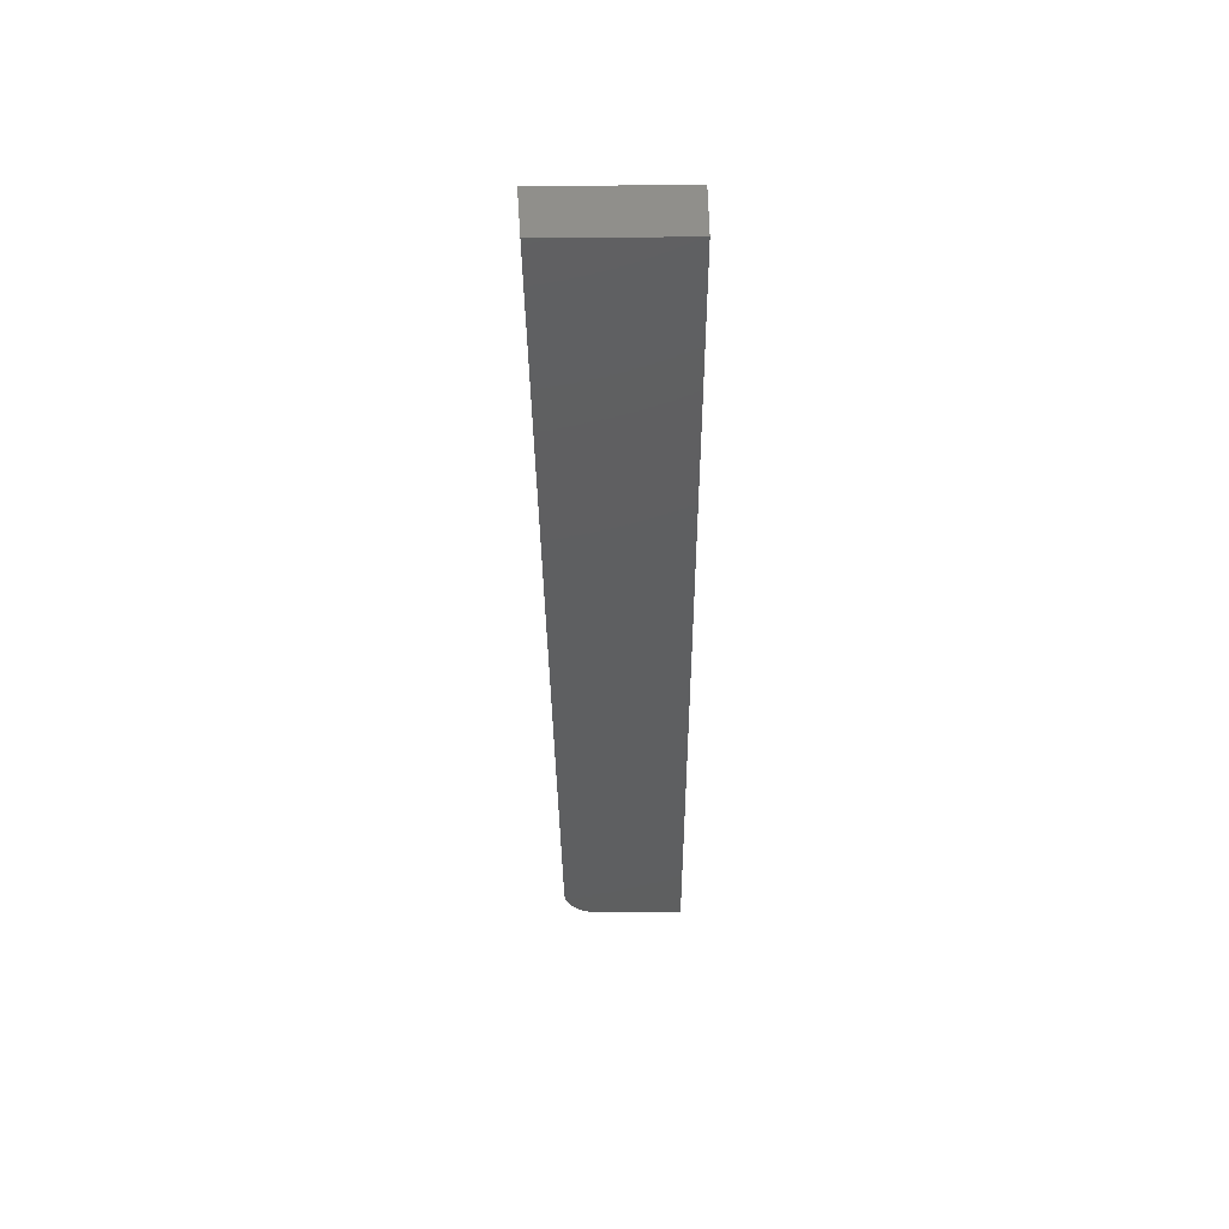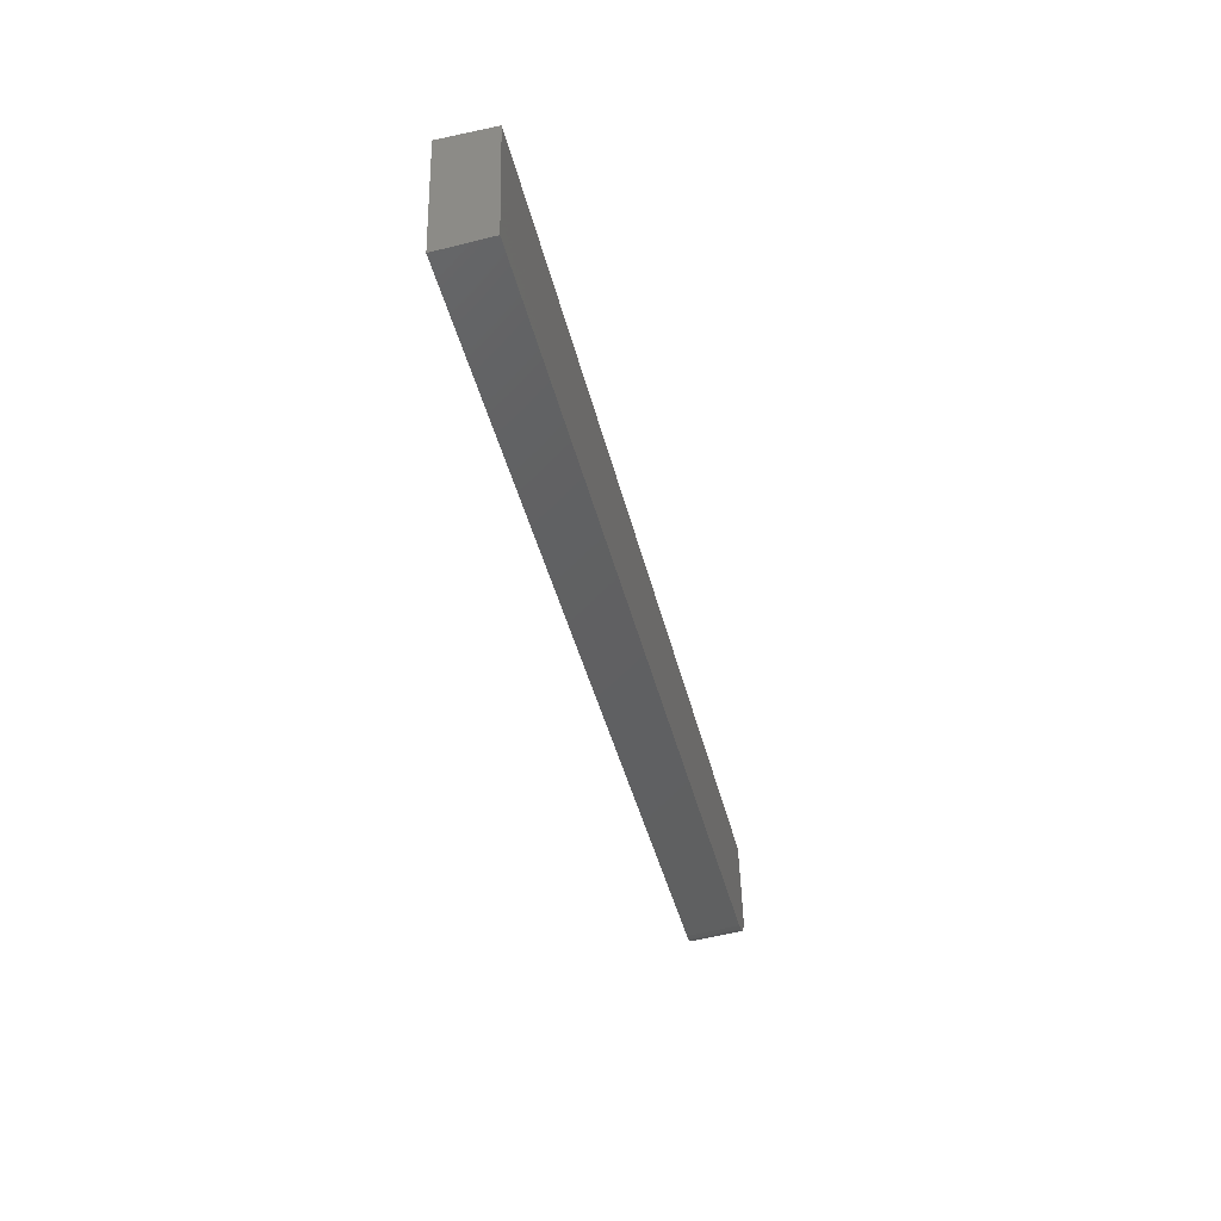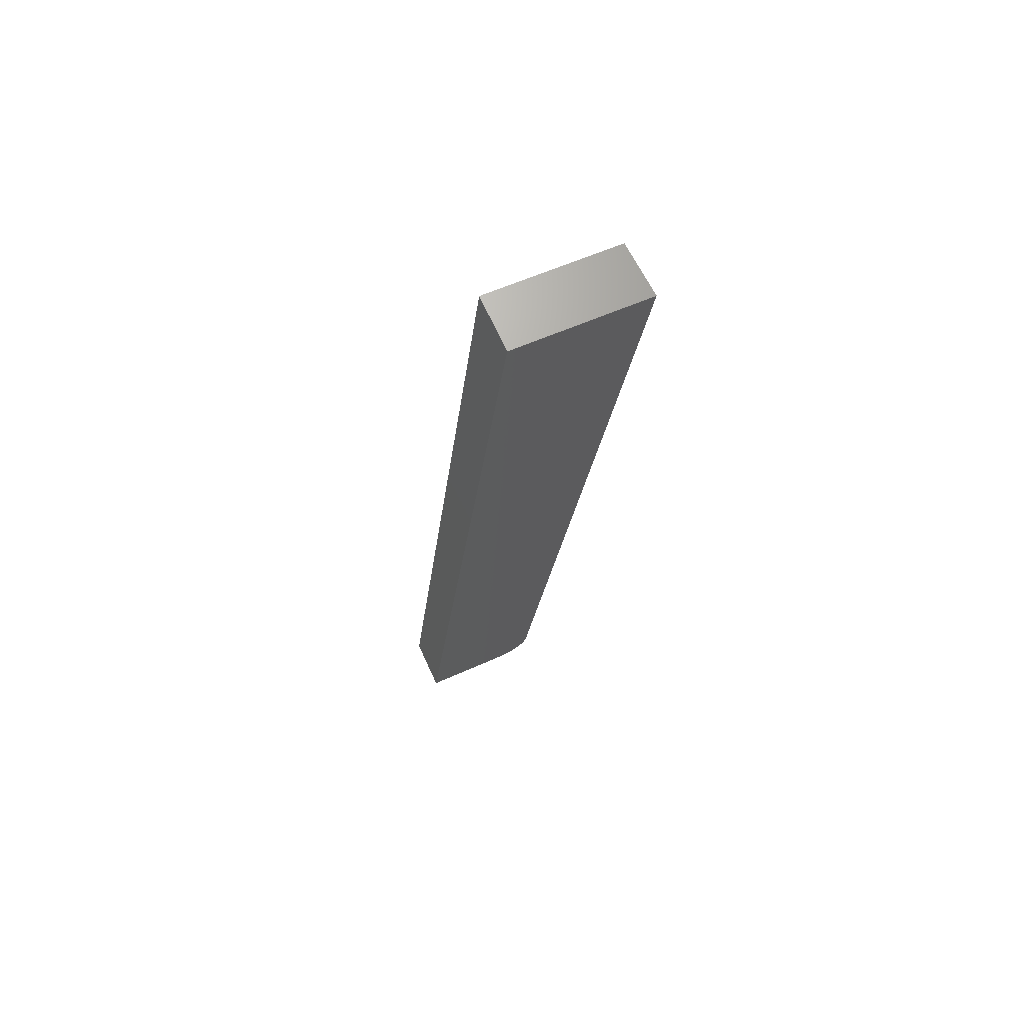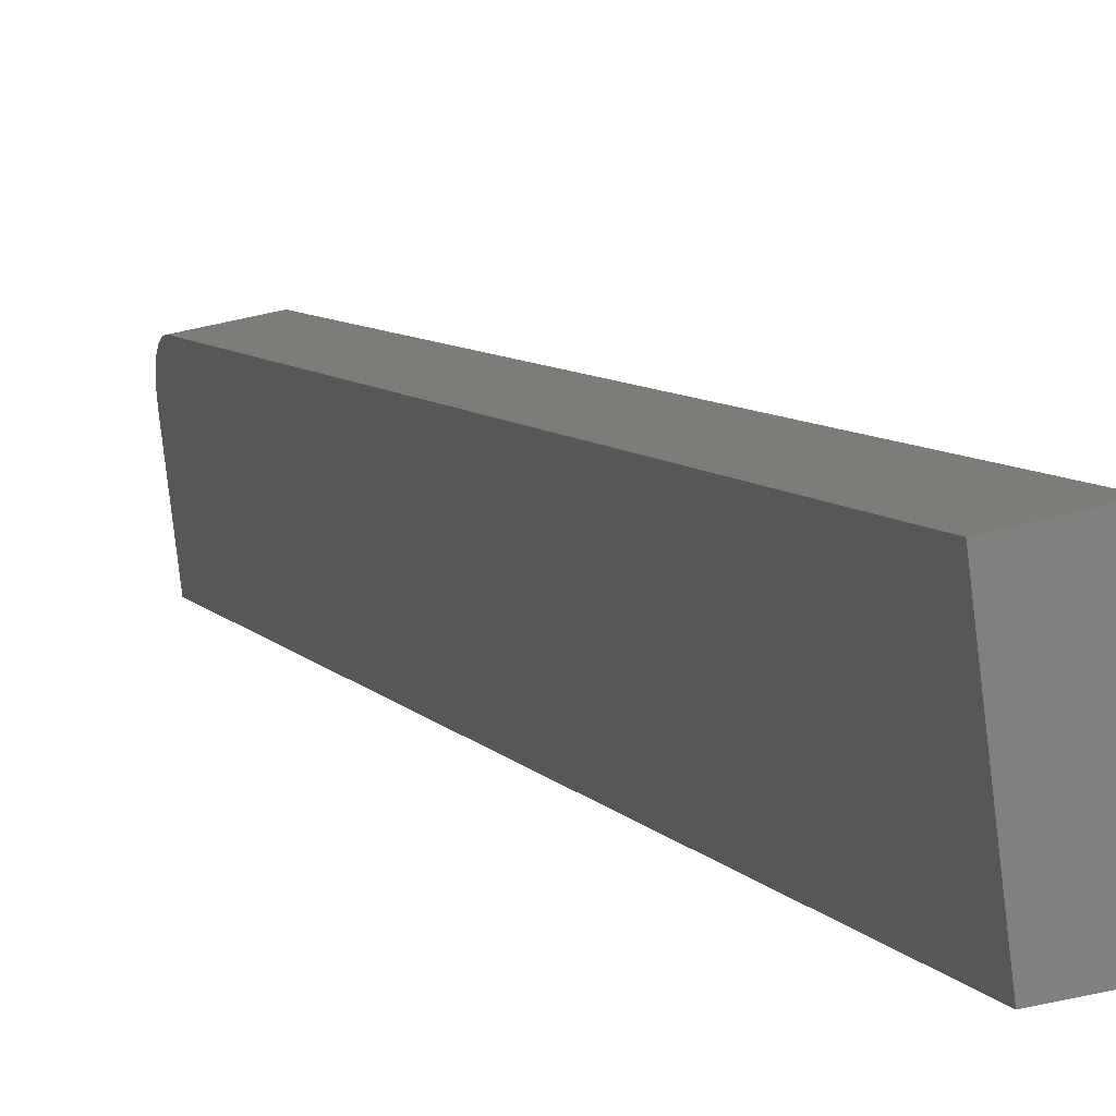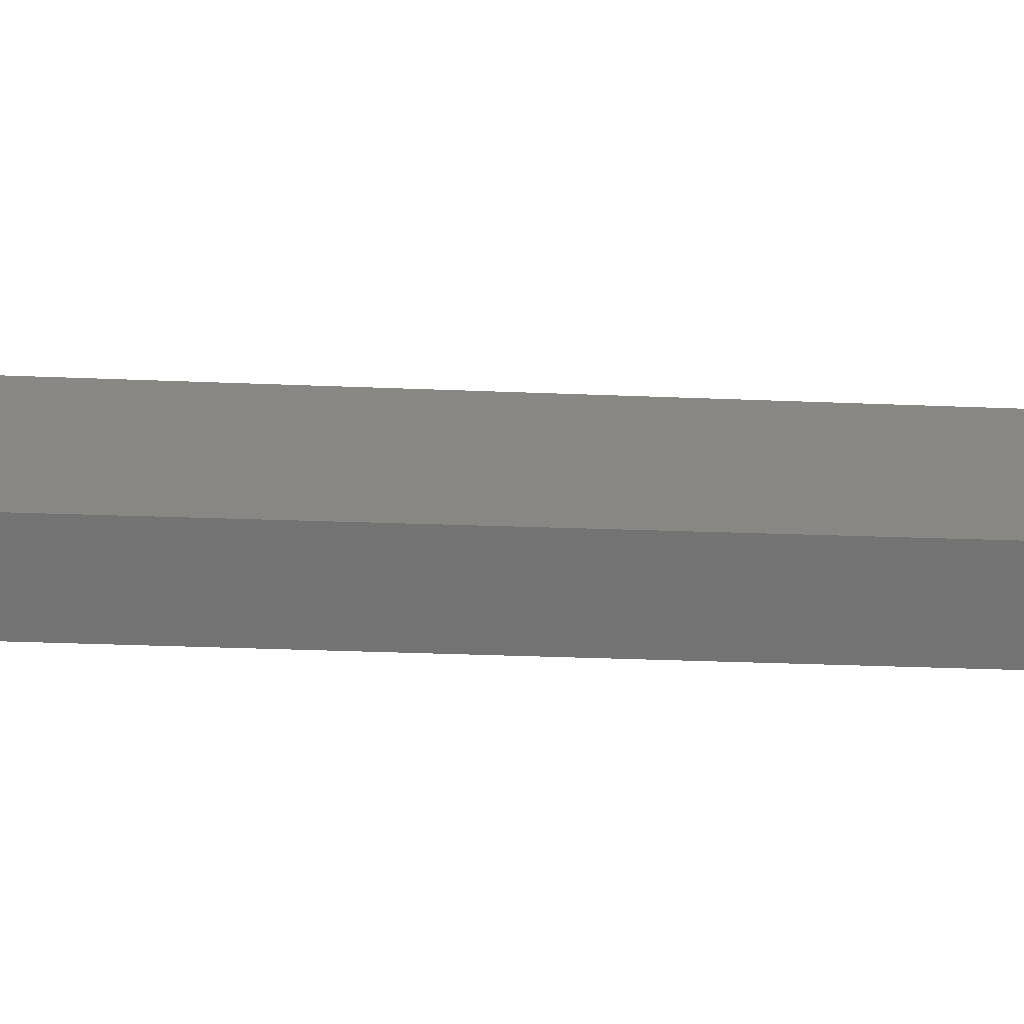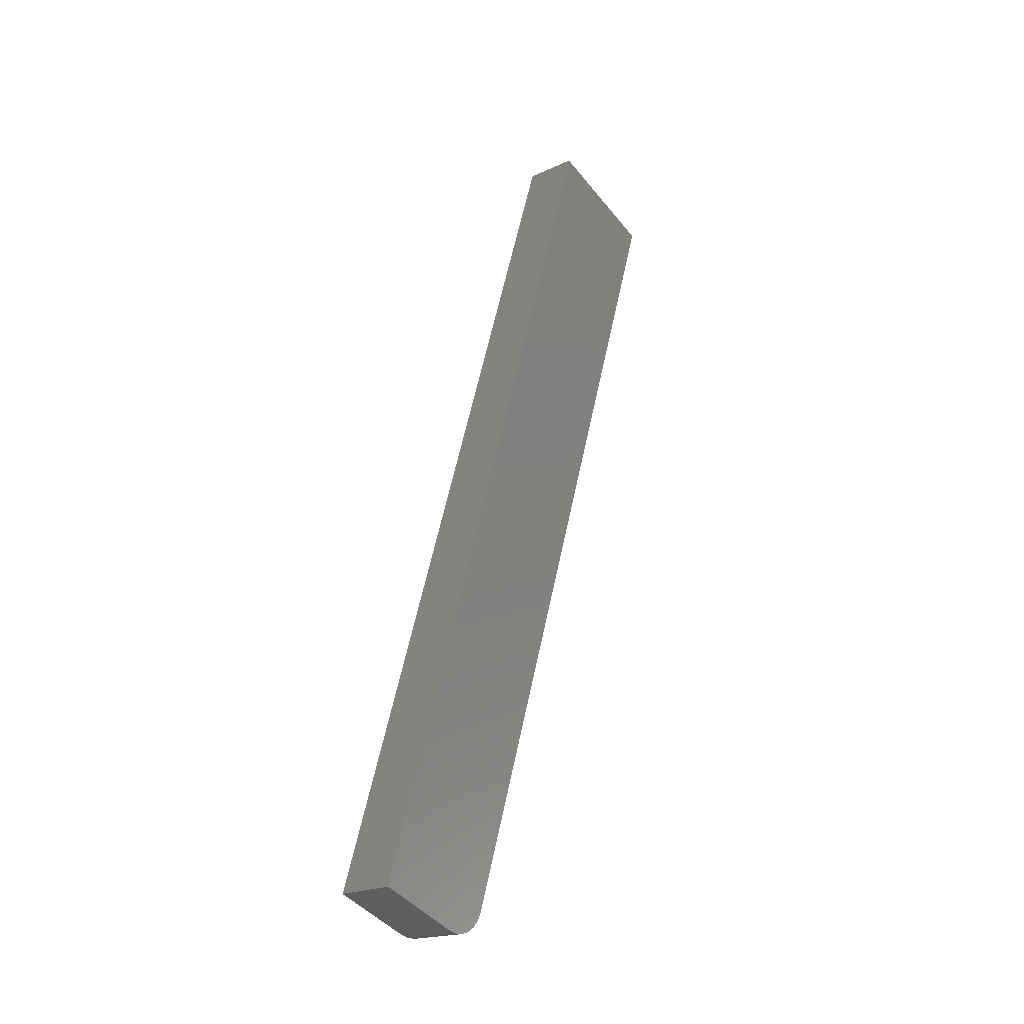
<metadata>
{"format":"stl","ext":"stl","renderer":"f3d","projection":"perspective","resolution":1024,"background":"white","views":[{"elev":65.7,"azim":-83.9,"up":"+Z"},{"elev":47.4,"azim":-174.8,"up":"+Z"},{"elev":56.1,"azim":71.1,"up":"+Z"},{"elev":8.5,"azim":-4.9,"up":"+Y"},{"elev":-59.1,"azim":102.3,"up":"+Y"},{"elev":-44.6,"azim":42.7,"up":"+Z"}]}
</metadata>
<code>
# stl→obj: 22 verts, 40 faces
v 8816 1436 5359
v 8921 1449 5804
v 8807 1515 5359
v 8911 1534 5804
v 8955 1453 5796
v 8816 1436 5205
v 8812 1516 5227
v 8945 1540 5796
v 8809 1493 5205
v 8809 1499 5206
v 8808 1504 5208
v 8809 1509 5211
v 8809 1513 5216
v 8810 1515 5221
v 8782 1432 5213
v 8776 1487 5213
v 8775 1493 5214
v 8775 1498 5216
v 8775 1503 5219
v 8776 1507 5224
v 8777 1509 5229
v 8778 1510 5235
f 1 2 3
f 3 2 4
f 5 6 7
f 8 5 7
f 6 9 7
f 7 9 10
f 11 7 10
f 11 12 7
f 7 12 13
f 14 7 13
f 15 6 1
f 1 6 5
f 2 1 5
f 15 16 6
f 6 16 9
f 16 17 9
f 9 17 10
f 10 17 18
f 11 18 19
f 12 19 20
f 13 20 21
f 14 21 22
f 7 14 22
f 14 13 21
f 13 12 20
f 12 11 19
f 11 10 18
f 22 3 7
f 7 3 8
f 8 3 4
f 2 5 4
f 4 5 8
f 3 22 1
f 1 22 15
f 15 22 16
f 16 22 17
f 17 22 18
f 18 22 19
f 19 22 20
f 20 22 21

</code>
